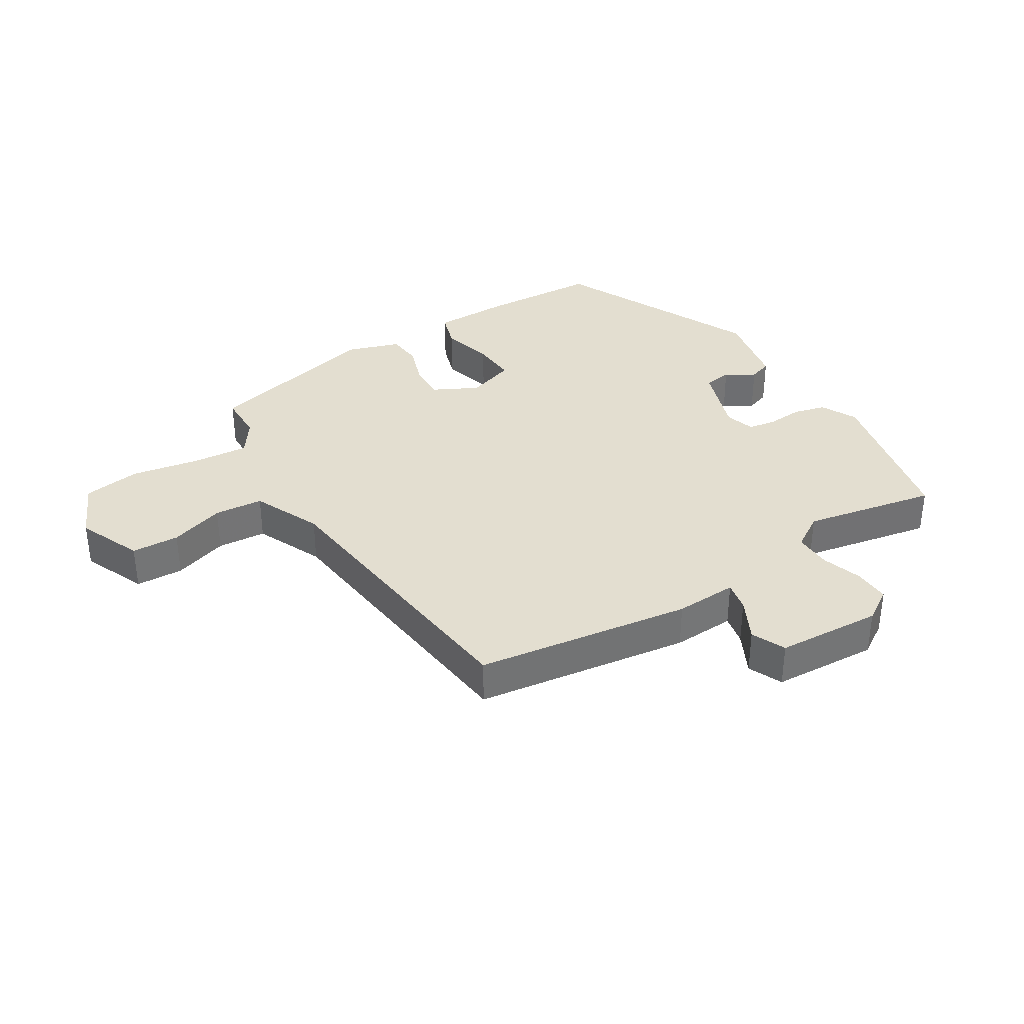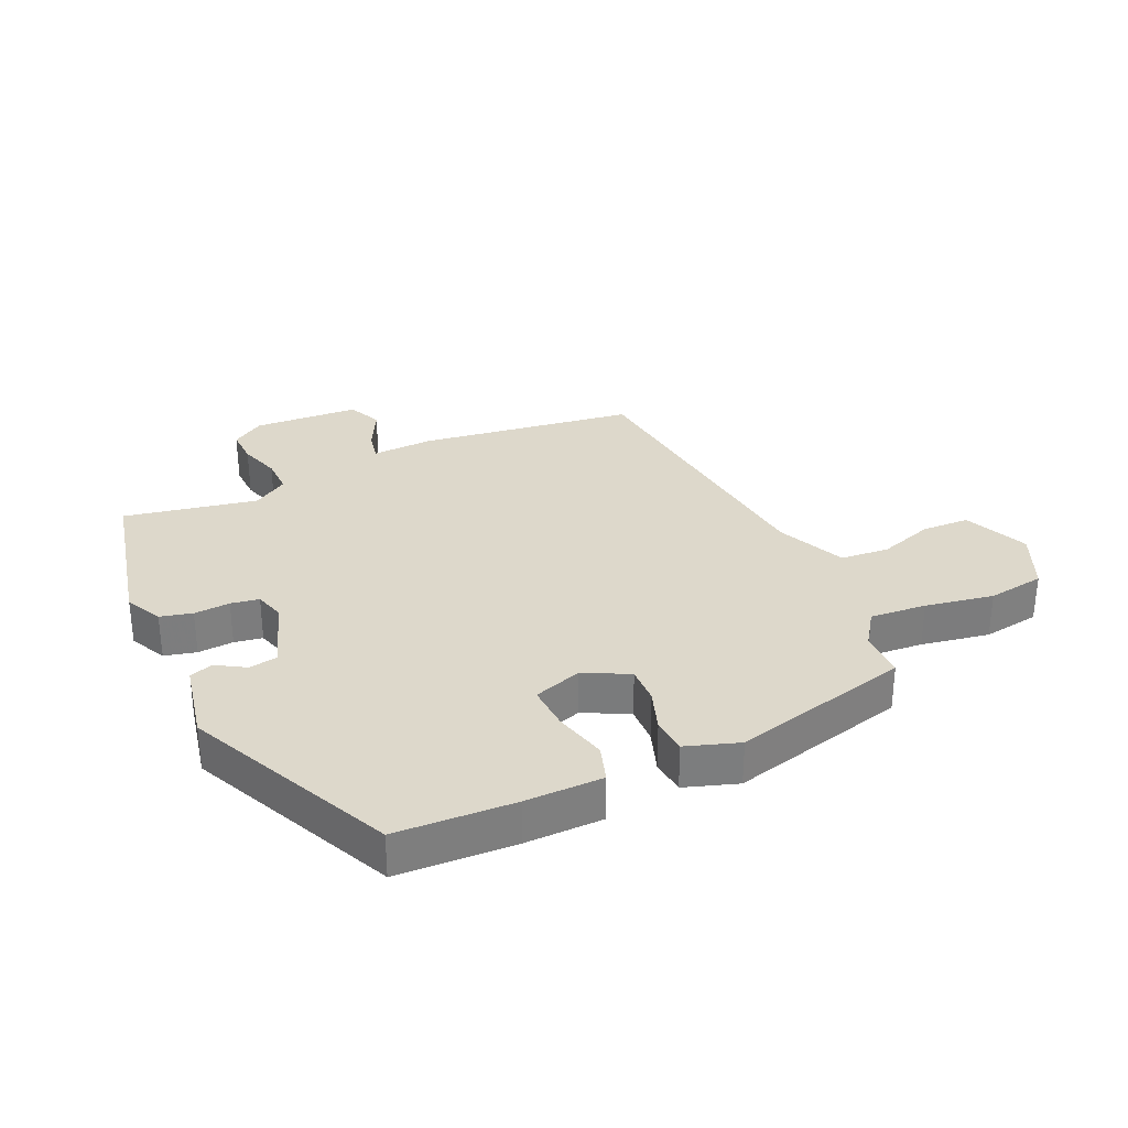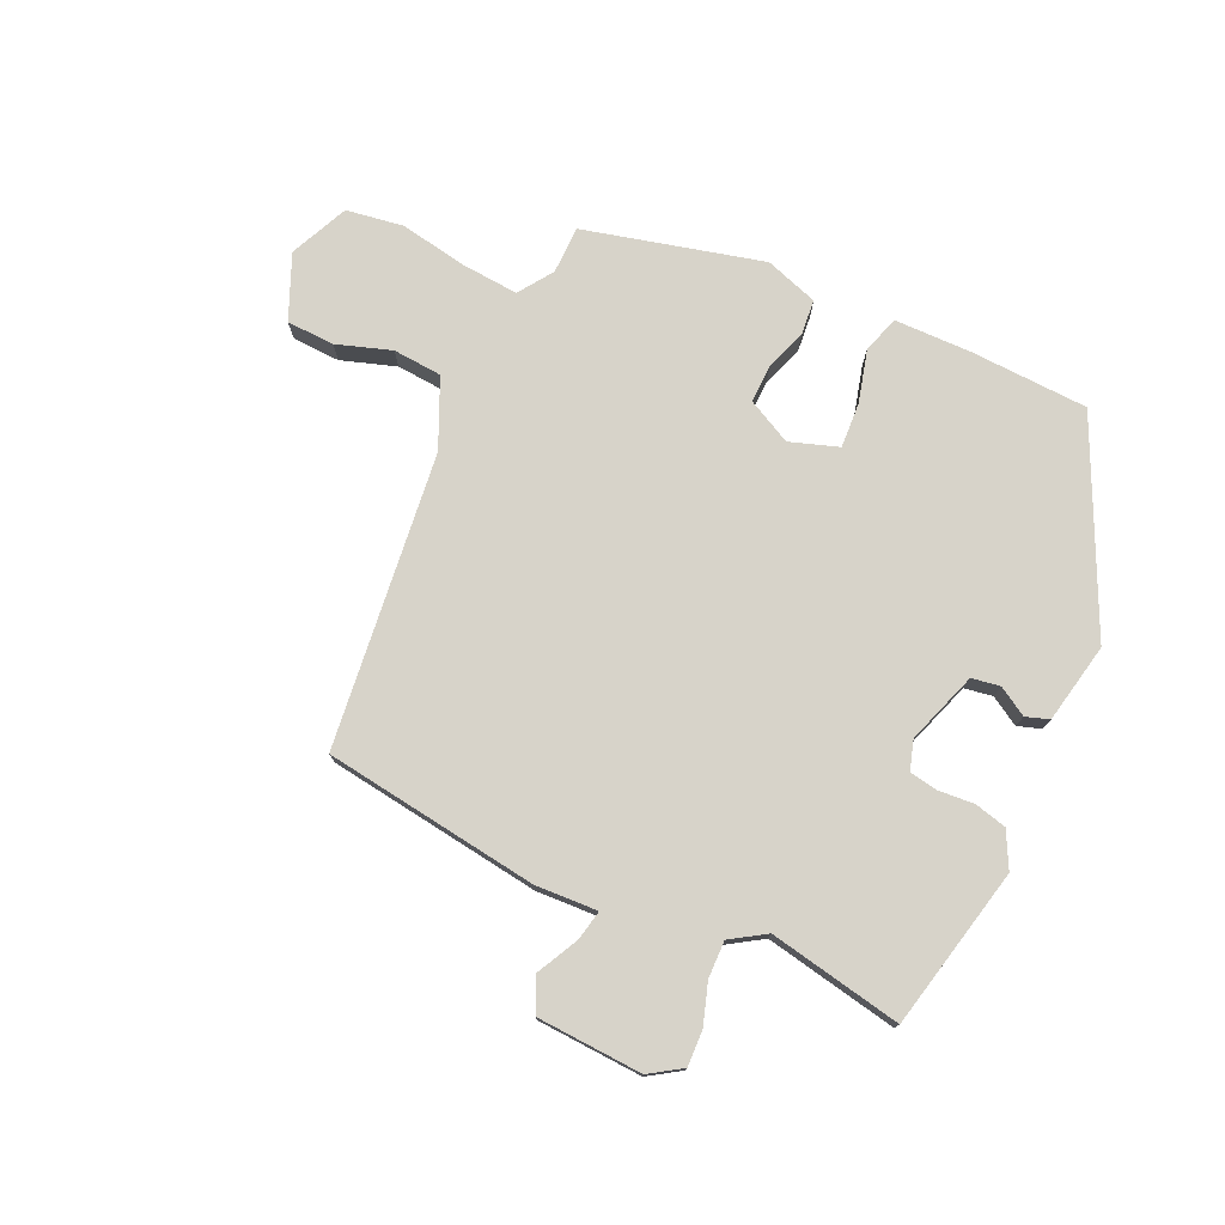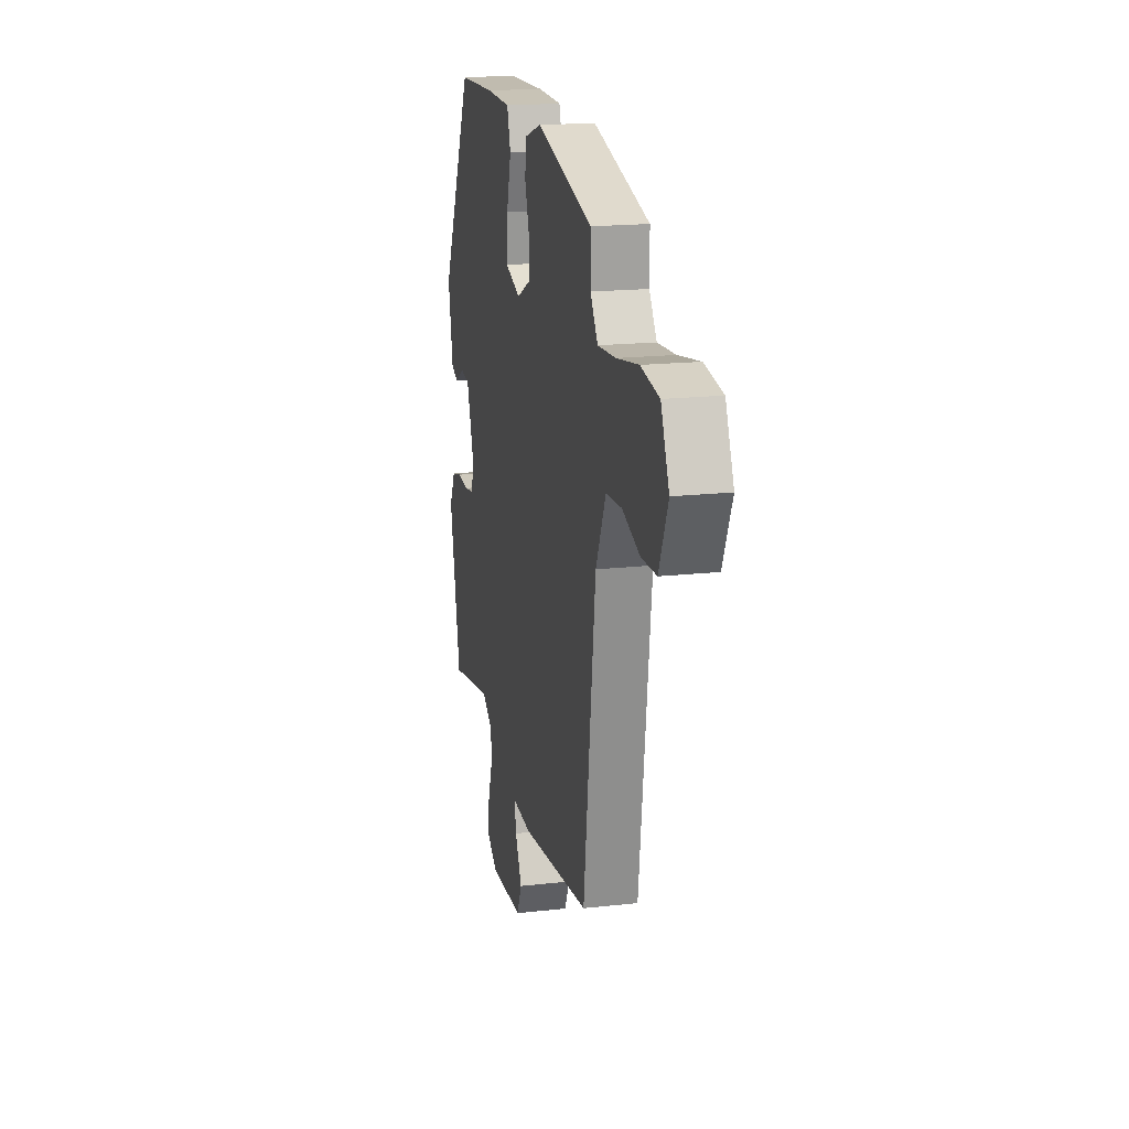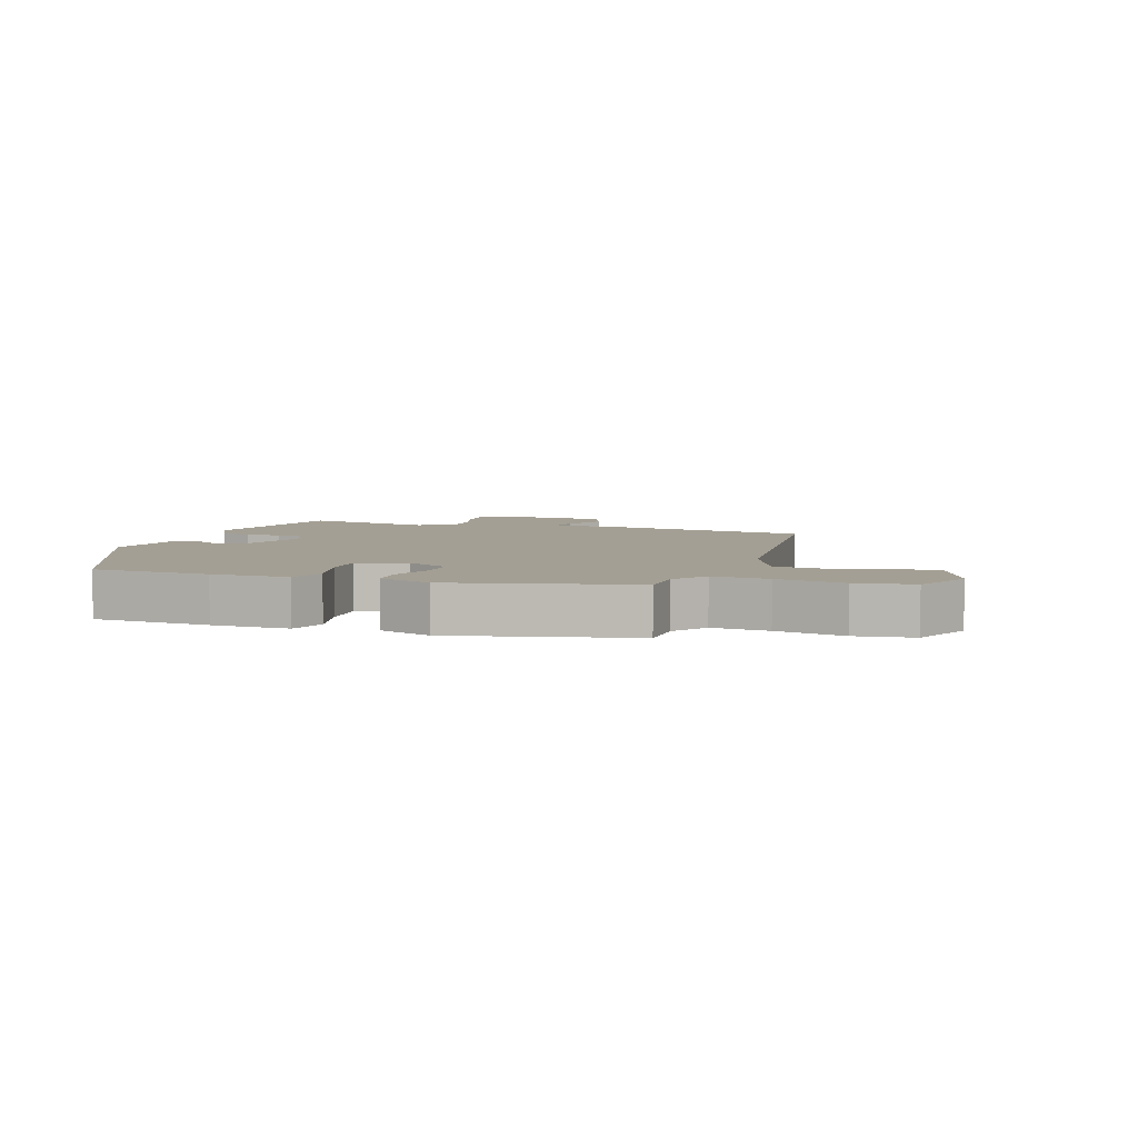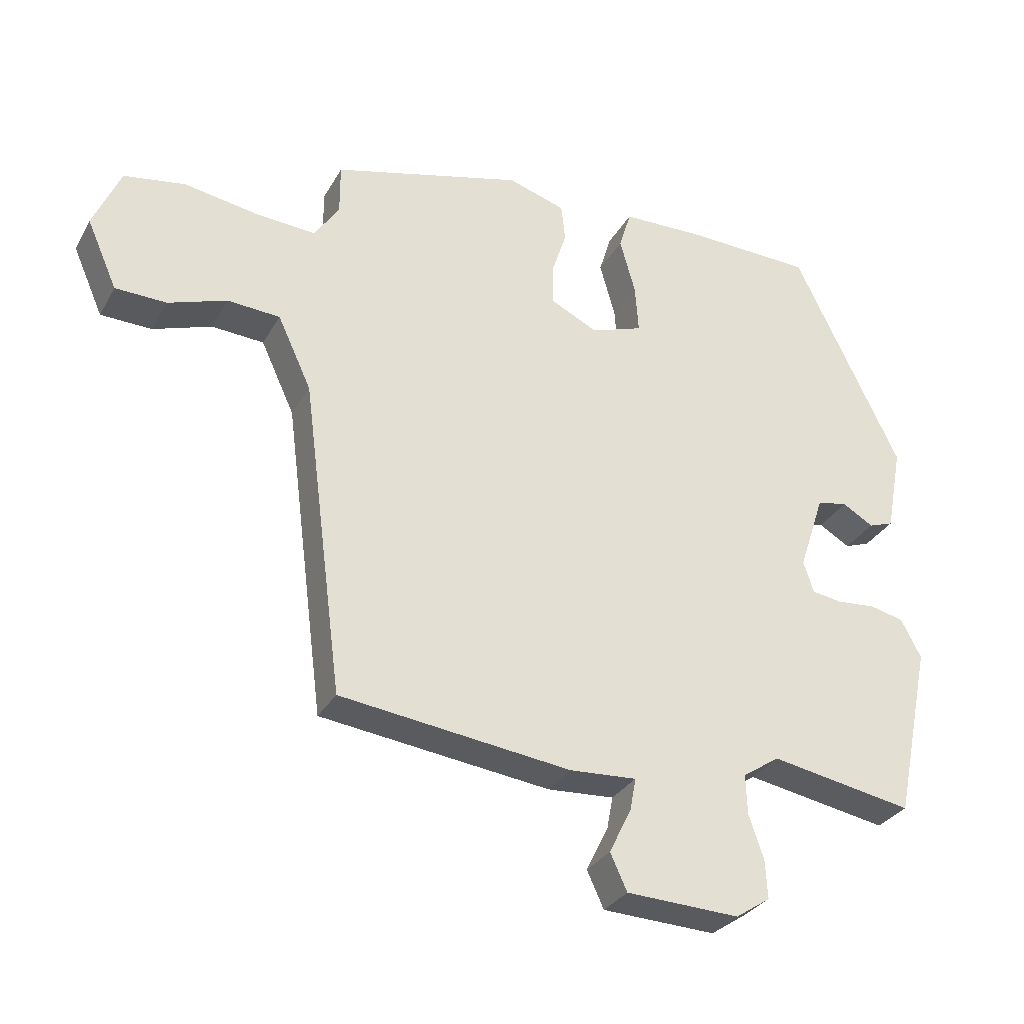
<metadata>
{"format":"obj","ext":"obj","renderer":"f3d","projection":"perspective","resolution":1024,"background":"white","views":[{"elev":35.7,"azim":149.1,"up":"+Y"},{"elev":31.4,"azim":-23.6,"up":"+Y"},{"elev":76.2,"azim":-154.6,"up":"+Y"},{"elev":18.0,"azim":77.6,"up":"+Z"},{"elev":5.5,"azim":19.9,"up":"+Y"},{"elev":-30.7,"azim":155.2,"up":"+Z"}]}
</metadata>
<code>
v -0.324 0.07 0.45
v -0.136 0.07 0.456
v -0.013 0.07 0.453
v 0.005 0.07 0.394
v -0.018 0.07 0.311
v -0.023 0.07 0.239
v 0.054 0.07 0.212
v 0.125 0.07 0.247
v 0.124 0.07 0.307
v 0.102 0.07 0.374
v 0.108 0.07 0.43
v 0.193 0.07 0.457
v 0.476 0.07 0.382
v 0.476 0.07 0.306
v 0.513 0.07 0.251
v 0.603 0.07 0.257
v 0.712 0.07 0.275
v 0.803 0.07 0.26
v 0.844 0.07 0.166
v 0.799 0.07 0.064
v 0.723 0.07 0.062
v 0.636 0.07 0.092
v 0.558 0.07 0.087
v 0.508 0.07 -0.021
v 0.448 0.07 -0.489
v 0.105 0.07 -0.532
v 0.006 0.07 -0.526
v 0.015 0.07 -0.574
v 0.048 0.07 -0.641
v 0.023 0.07 -0.695
v -0.145 0.07 -0.702
v -0.196 0.07 -0.668
v -0.193 0.07 -0.611
v -0.171 0.07 -0.546
v -0.169 0.07 -0.487
v -0.224 0.07 -0.451
v -0.436 0.07 -0.489
v -0.49 0.07 -0.231
v -0.46 0.07 -0.174
v -0.409 0.07 -0.162
v -0.352 0.07 -0.167
v -0.307 0.07 -0.16
v -0.292 0.07 -0.113
v -0.33 0.07 0.002
v -0.375 0.07 0.01
v -0.421 0.07 -0.017
v -0.458 0.07 -0.004
v -0.482 0.07 0.124
v -0.324 0 0.45
v -0.136 0 0.456
v -0.013 0 0.453
v 0.005 0 0.394
v -0.018 0 0.311
v -0.023 0 0.239
v 0.054 0 0.212
v 0.125 0 0.247
v 0.124 0 0.307
v 0.102 0 0.374
v 0.108 0 0.43
v 0.193 0 0.457
v 0.476 0 0.382
v 0.476 0 0.306
v 0.513 0 0.251
v 0.603 0 0.257
v 0.712 0 0.275
v 0.803 0 0.26
v 0.844 0 0.166
v 0.799 0 0.064
v 0.723 0 0.062
v 0.636 0 0.092
v 0.558 0 0.087
v 0.508 0 -0.021
v 0.448 0 -0.489
v 0.105 0 -0.532
v 0.006 0 -0.526
v 0.015 0 -0.574
v 0.048 0 -0.641
v 0.023 0 -0.695
v -0.145 0 -0.702
v -0.196 0 -0.668
v -0.193 0 -0.611
v -0.171 0 -0.546
v -0.169 0 -0.487
v -0.224 0 -0.451
v -0.436 0 -0.489
v -0.49 0 -0.231
v -0.46 0 -0.174
v -0.409 0 -0.162
v -0.352 0 -0.167
v -0.307 0 -0.16
v -0.292 0 -0.113
v -0.33 0 0.002
v -0.375 0 0.01
v -0.421 0 -0.017
v -0.458 0 -0.004
v -0.482 0 0.124
f 3 4 5
f 2 3 5
f 1 2 5
f 48 1 5
f 47 48 5
f 46 47 5
f 45 46 5
f 44 45 5 6
f 43 44 6 7
f 42 43 7 8
f 39 40 41
f 38 39 41
f 37 38 41
f 36 37 41
f 35 36 41 42
f 32 33 34
f 31 32 34
f 30 31 34
f 29 30 34
f 28 29 34
f 27 28 34 35
f 35 42 8
f 27 35 8
f 26 27 8
f 25 26 8
f 24 25 8
f 20 21 22
f 19 20 22
f 18 19 22
f 17 18 22
f 16 17 22
f 15 16 22 23
f 24 8 9
f 23 24 9
f 15 23 9
f 14 15 9
f 12 13 14
f 11 12 14
f 10 11 14
f 9 10 14
f 53 52 51
f 53 51 50
f 53 50 49
f 53 49 96
f 53 96 95
f 53 95 94
f 53 94 93
f 54 53 93 92
f 55 54 92 91
f 56 55 91 90
f 89 88 87
f 89 87 86
f 89 86 85
f 89 85 84
f 90 89 84 83
f 82 81 80
f 82 80 79
f 82 79 78
f 82 78 77
f 82 77 76
f 83 82 76 75
f 56 90 83
f 56 83 75
f 56 75 74
f 56 74 73
f 56 73 72
f 70 69 68
f 70 68 67
f 70 67 66
f 70 66 65
f 70 65 64
f 71 70 64 63
f 57 56 72
f 57 72 71
f 57 71 63
f 57 63 62
f 62 61 60
f 62 60 59
f 62 59 58
f 62 58 57
f 1 49 50 2
f 2 50 51 3
f 3 51 52 4
f 4 52 53 5
f 5 53 54 6
f 6 54 55 7
f 7 55 56 8
f 8 56 57 9
f 9 57 58 10
f 10 58 59 11
f 11 59 60 12
f 12 60 61 13
f 13 61 62 14
f 14 62 63 15
f 15 63 64 16
f 16 64 65 17
f 17 65 66 18
f 18 66 67 19
f 19 67 68 20
f 20 68 69 21
f 21 69 70 22
f 22 70 71 23
f 23 71 72 24
f 24 72 73 25
f 25 73 74 26
f 26 74 75 27
f 27 75 76 28
f 28 76 77 29
f 29 77 78 30
f 30 78 79 31
f 31 79 80 32
f 32 80 81 33
f 33 81 82 34
f 34 82 83 35
f 35 83 84 36
f 36 84 85 37
f 37 85 86 38
f 38 86 87 39
f 39 87 88 40
f 40 88 89 41
f 41 89 90 42
f 42 90 91 43
f 43 91 92 44
f 44 92 93 45
f 45 93 94 46
f 46 94 95 47
f 47 95 96 48
f 48 96 49 1

</code>
